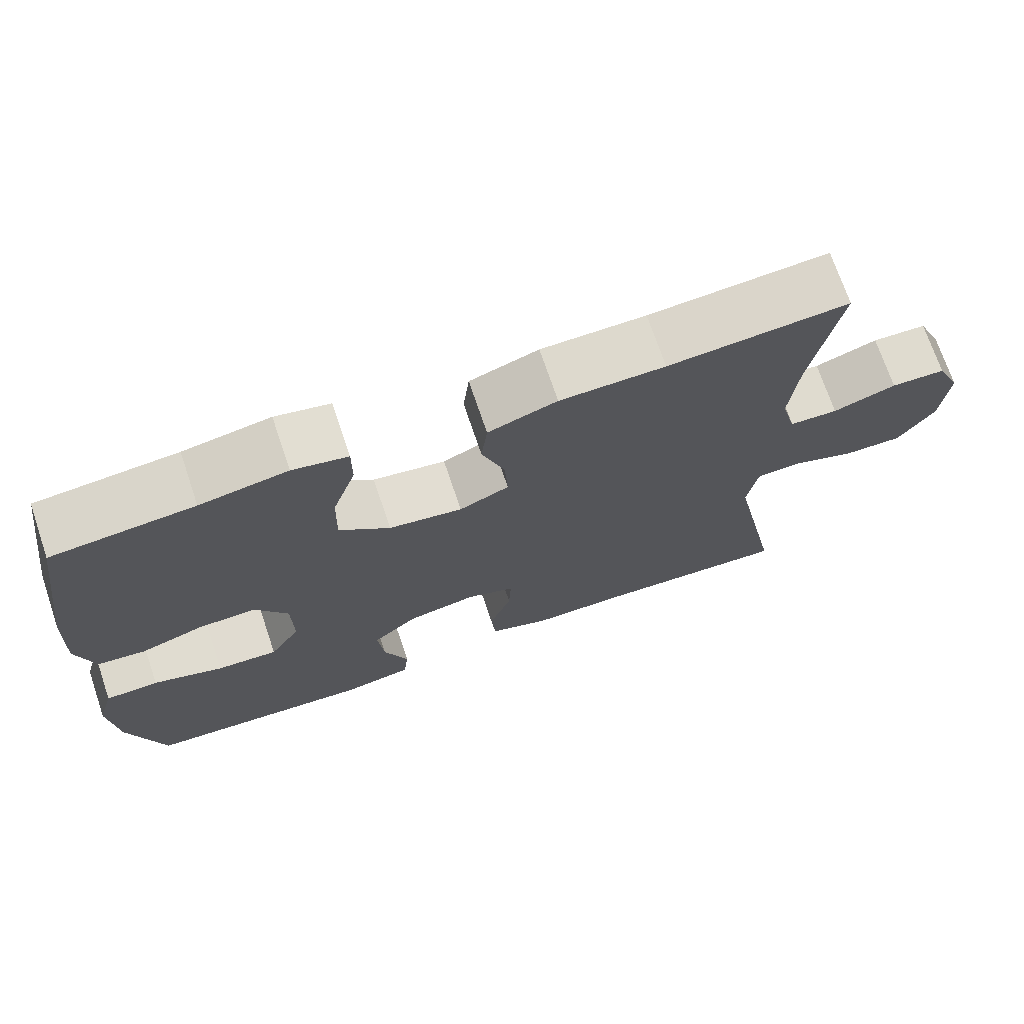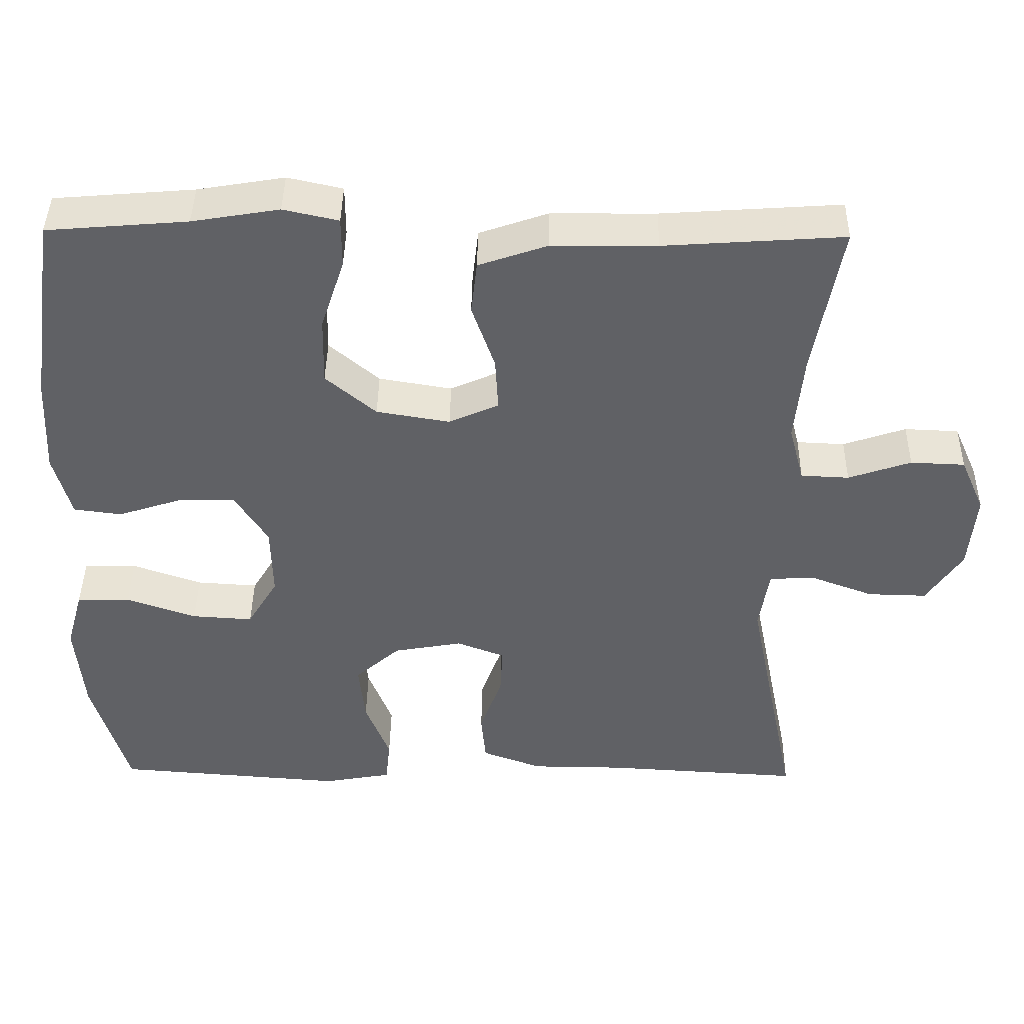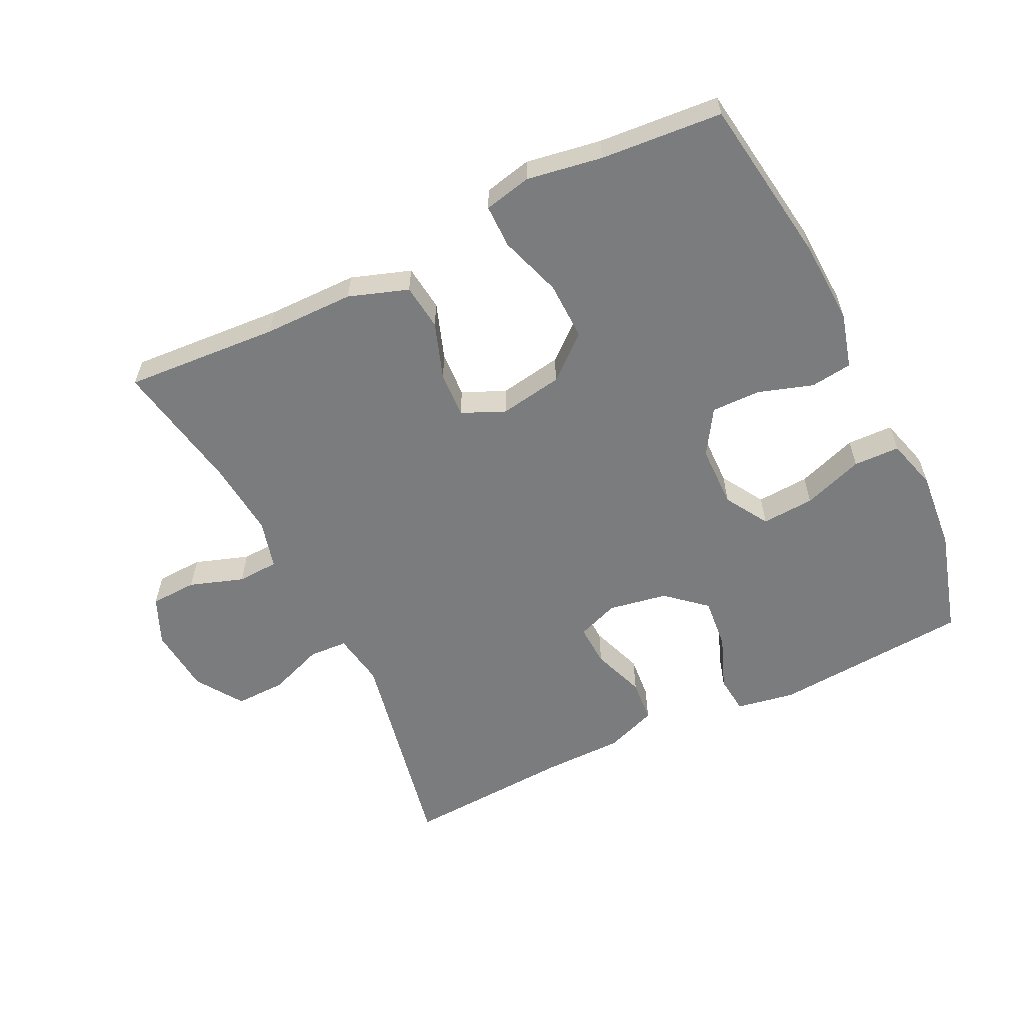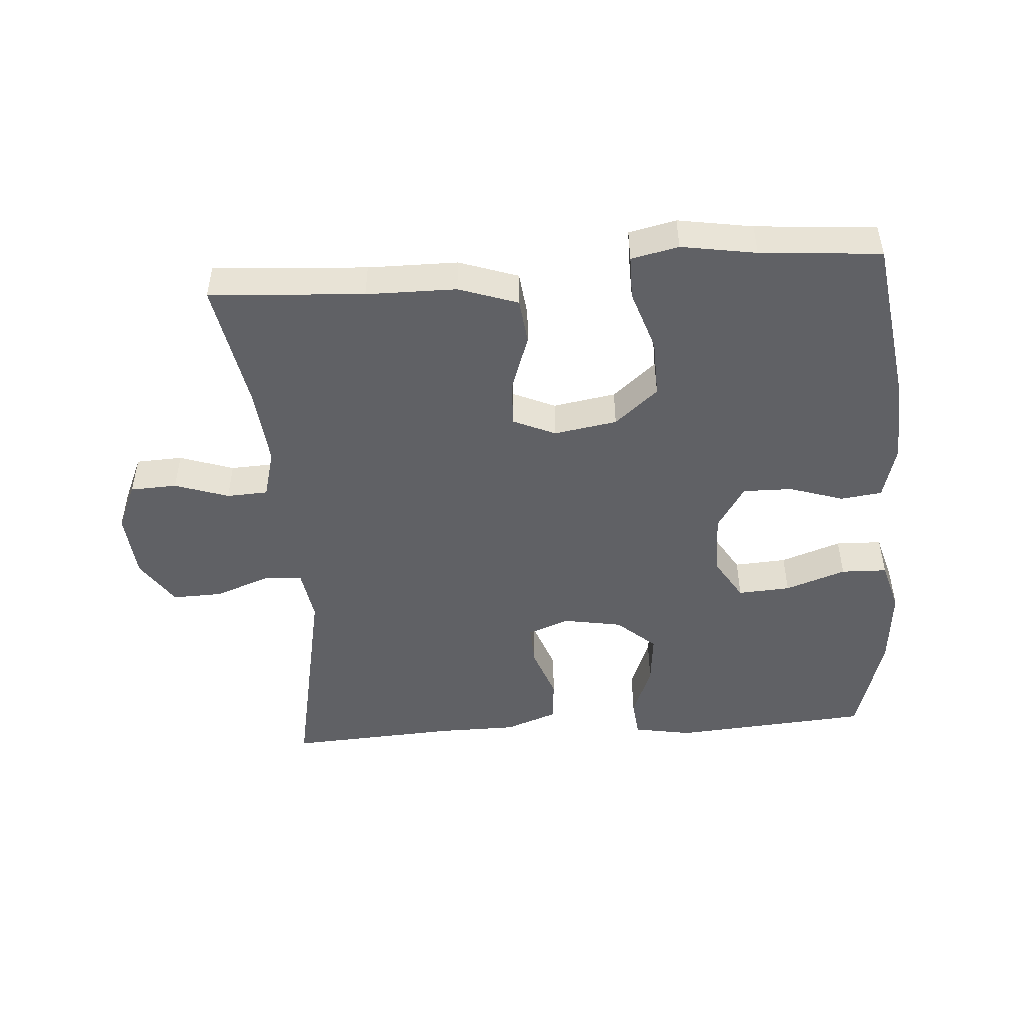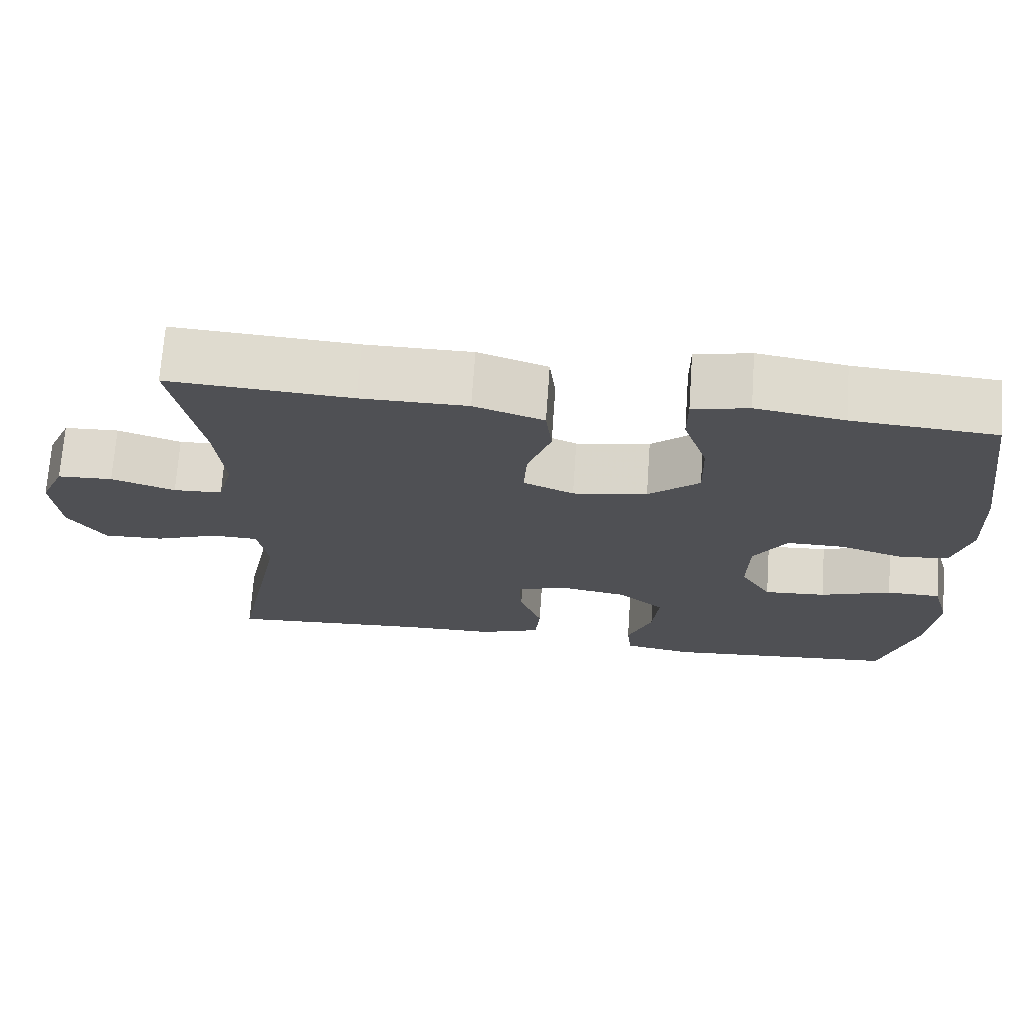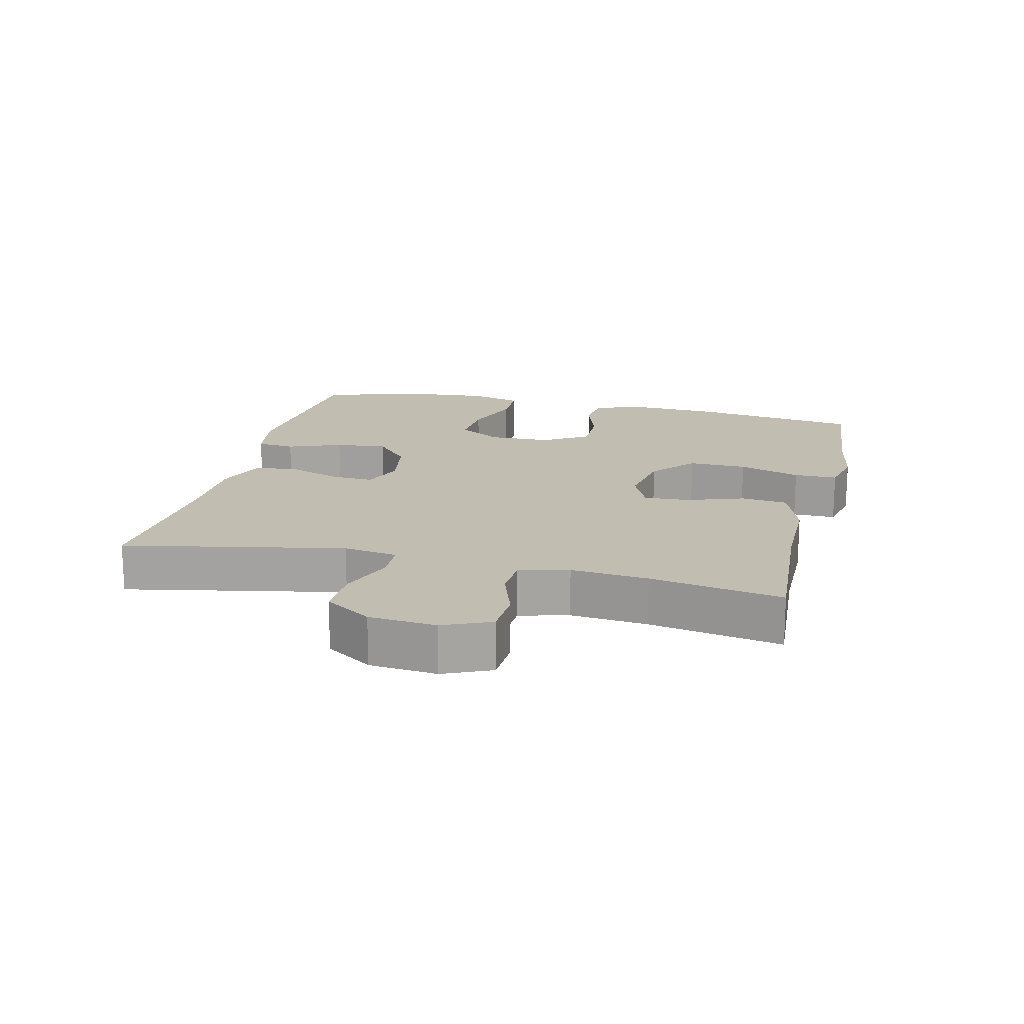
<metadata>
{"format":"obj","ext":"obj","renderer":"f3d","projection":"perspective","resolution":1024,"background":"white","views":[{"elev":71.7,"azim":161.3,"up":"+Z"},{"elev":42.0,"azim":-179.2,"up":"+Z"},{"elev":-58.6,"azim":26.1,"up":"+Y"},{"elev":-48.4,"azim":4.2,"up":"+Y"},{"elev":70.9,"azim":4.0,"up":"+Z"},{"elev":17.0,"azim":-76.4,"up":"+Y"}]}
</metadata>
<code>
v 0.5 0.07 0.5
v 0.537 0.07 0.245
v 0.543 0.07 0.118
v 0.52 0.07 0.034
v 0.457 0.07 0.026
v 0.374 0.07 0.053
v 0.299 0.07 0.054
v 0.256 0.07 -0.014
v 0.254 0.07 -0.109
v 0.294 0.07 -0.175
v 0.374 0.07 -0.17
v 0.466 0.07 -0.138
v 0.536 0.07 -0.14
v 0.558 0.07 -0.218
v 0.547 0.07 -0.339
v 0.5 0.07 -0.5
v 0.199 0.07 -0.523
v 0.11 0.07 -0.507
v 0.104 0.07 -0.449
v 0.136 0.07 -0.367
v 0.144 0.07 -0.288
v 0.085 0.07 -0.236
v -0.005 0.07 -0.22
v -0.068 0.07 -0.244
v -0.065 0.07 -0.308
v -0.036 0.07 -0.389
v -0.042 0.07 -0.455
v -0.121 0.07 -0.484
v -0.242 0.07 -0.485
v -0.5 0.07 -0.5
v -0.433 0.07 -0.167
v -0.446 0.07 -0.085
v -0.505 0.07 -0.082
v -0.588 0.07 -0.113
v -0.665 0.07 -0.115
v -0.712 0.07 -0.044
v -0.721 0.07 0.058
v -0.689 0.07 0.13
v -0.618 0.07 0.133
v -0.536 0.07 0.105
v -0.473 0.07 0.108
v -0.453 0.07 0.183
v -0.464 0.07 0.3
v -0.5 0.07 0.5
v -0.265 0.07 0.484
v -0.128 0.07 0.483
v -0.038 0.07 0.452
v -0.03 0.07 0.382
v -0.06 0.07 0.296
v -0.064 0.07 0.226
v 0.001 0.07 0.197
v 0.097 0.07 0.213
v 0.163 0.07 0.269
v 0.161 0.07 0.358
v 0.13 0.07 0.452
v 0.13 0.07 0.518
v 0.202 0.07 0.534
v 0.316 0.07 0.515
v 0.5 0 0.5
v 0.537 0 0.245
v 0.543 0 0.118
v 0.52 0 0.034
v 0.457 0 0.026
v 0.374 0 0.053
v 0.299 0 0.054
v 0.256 0 -0.014
v 0.254 0 -0.109
v 0.294 0 -0.175
v 0.374 0 -0.17
v 0.466 0 -0.138
v 0.536 0 -0.14
v 0.558 0 -0.218
v 0.547 0 -0.339
v 0.5 0 -0.5
v 0.199 0 -0.523
v 0.11 0 -0.507
v 0.104 0 -0.449
v 0.136 0 -0.367
v 0.144 0 -0.288
v 0.085 0 -0.236
v -0.005 0 -0.22
v -0.068 0 -0.244
v -0.065 0 -0.308
v -0.036 0 -0.389
v -0.042 0 -0.455
v -0.121 0 -0.484
v -0.242 0 -0.485
v -0.5 0 -0.5
v -0.433 0 -0.167
v -0.446 0 -0.085
v -0.505 0 -0.082
v -0.588 0 -0.113
v -0.665 0 -0.115
v -0.712 0 -0.044
v -0.721 0 0.058
v -0.689 0 0.13
v -0.618 0 0.133
v -0.536 0 0.105
v -0.473 0 0.108
v -0.453 0 0.183
v -0.464 0 0.3
v -0.5 0 0.5
v -0.265 0 0.484
v -0.128 0 0.483
v -0.038 0 0.452
v -0.03 0 0.382
v -0.06 0 0.296
v -0.064 0 0.226
v 0.001 0 0.197
v 0.097 0 0.213
v 0.163 0 0.269
v 0.161 0 0.358
v 0.13 0 0.452
v 0.13 0 0.518
v 0.202 0 0.534
v 0.316 0 0.515
f 55 56 57 58
f 54 55 58 1
f 53 54 1 2
f 52 53 2 3
f 51 52 3 4
f 46 47 48 49
f 45 46 49 50
f 43 44 45 50
f 42 43 50 51
f 37 38 39 40
f 37 40 41
f 36 37 41
f 33 34 35 36
f 32 33 36 41
f 31 32 41 42
f 29 30 31
f 25 26 27 28
f 24 25 28 29
f 17 18 19 20
f 17 20 21
f 16 17 21
f 15 16 21 22
f 11 12 13 14
f 10 11 14 15
f 51 4 5 6
f 51 6 7
f 42 51 7 8
f 24 29 31 42
f 23 24 42 8
f 22 23 8 9
f 10 15 22
f 9 10 22
f 116 115 114 113
f 59 116 113 112
f 60 59 112 111
f 61 60 111 110
f 62 61 110 109
f 107 106 105 104
f 108 107 104 103
f 108 103 102 101
f 109 108 101 100
f 98 97 96 95
f 99 98 95
f 99 95 94
f 94 93 92 91
f 99 94 91 90
f 100 99 90 89
f 89 88 87
f 86 85 84 83
f 87 86 83 82
f 78 77 76 75
f 79 78 75
f 79 75 74
f 80 79 74 73
f 72 71 70 69
f 73 72 69 68
f 64 63 62 109
f 65 64 109
f 66 65 109 100
f 100 89 87 82
f 66 100 82 81
f 67 66 81 80
f 80 73 68
f 80 68 67
f 1 59 60 2
f 2 60 61 3
f 3 61 62 4
f 4 62 63 5
f 5 63 64 6
f 6 64 65 7
f 7 65 66 8
f 8 66 67 9
f 9 67 68 10
f 10 68 69 11
f 11 69 70 12
f 12 70 71 13
f 13 71 72 14
f 14 72 73 15
f 15 73 74 16
f 16 74 75 17
f 17 75 76 18
f 18 76 77 19
f 19 77 78 20
f 20 78 79 21
f 21 79 80 22
f 22 80 81 23
f 23 81 82 24
f 24 82 83 25
f 25 83 84 26
f 26 84 85 27
f 27 85 86 28
f 28 86 87 29
f 29 87 88 30
f 30 88 89 31
f 31 89 90 32
f 32 90 91 33
f 33 91 92 34
f 34 92 93 35
f 35 93 94 36
f 36 94 95 37
f 37 95 96 38
f 38 96 97 39
f 39 97 98 40
f 40 98 99 41
f 41 99 100 42
f 42 100 101 43
f 43 101 102 44
f 44 102 103 45
f 45 103 104 46
f 46 104 105 47
f 47 105 106 48
f 48 106 107 49
f 49 107 108 50
f 50 108 109 51
f 51 109 110 52
f 52 110 111 53
f 53 111 112 54
f 54 112 113 55
f 55 113 114 56
f 56 114 115 57
f 57 115 116 58
f 58 116 59 1

</code>
